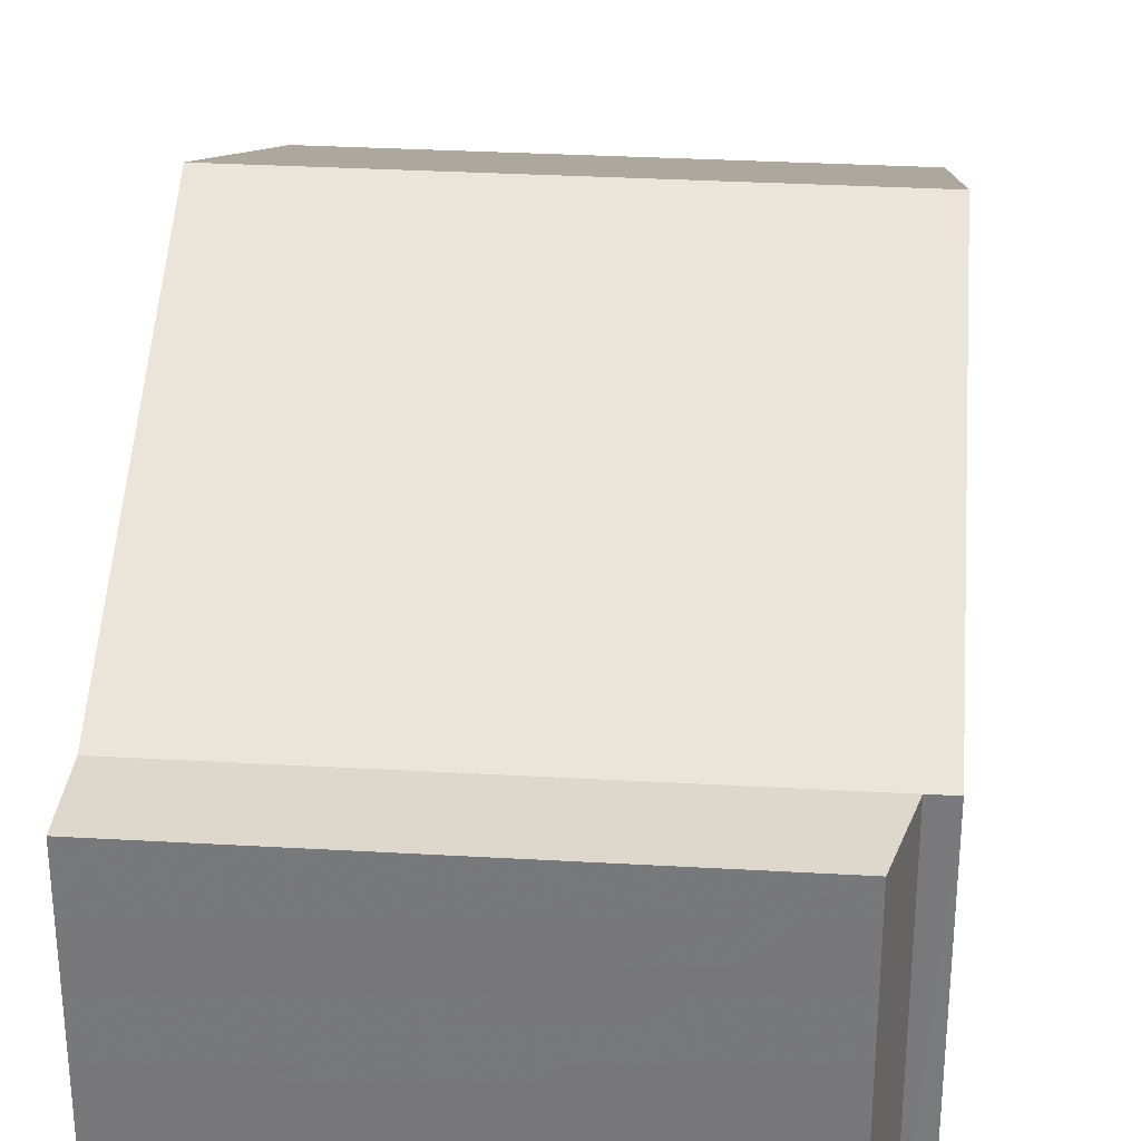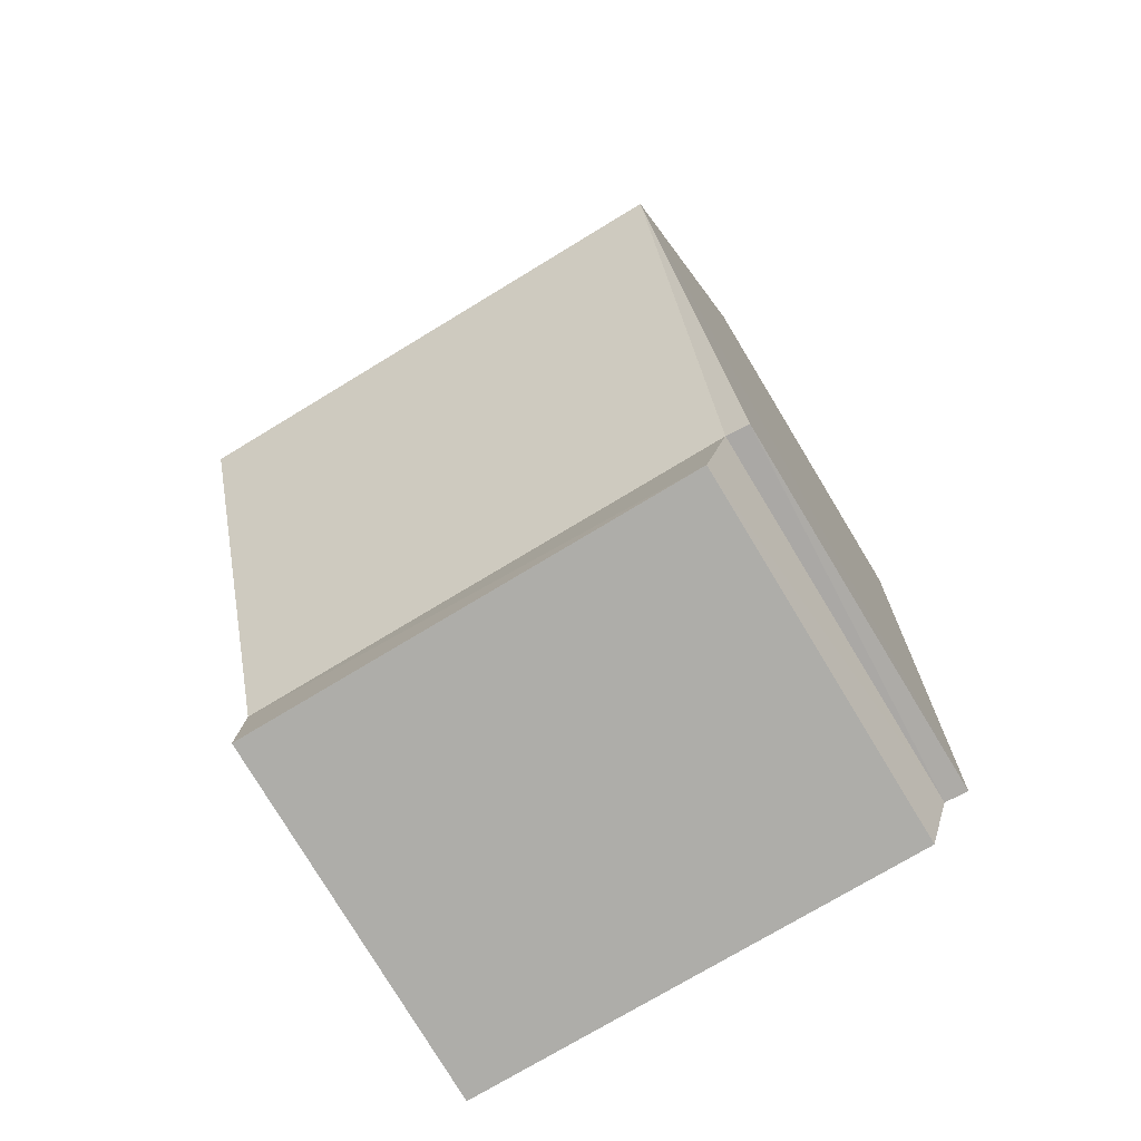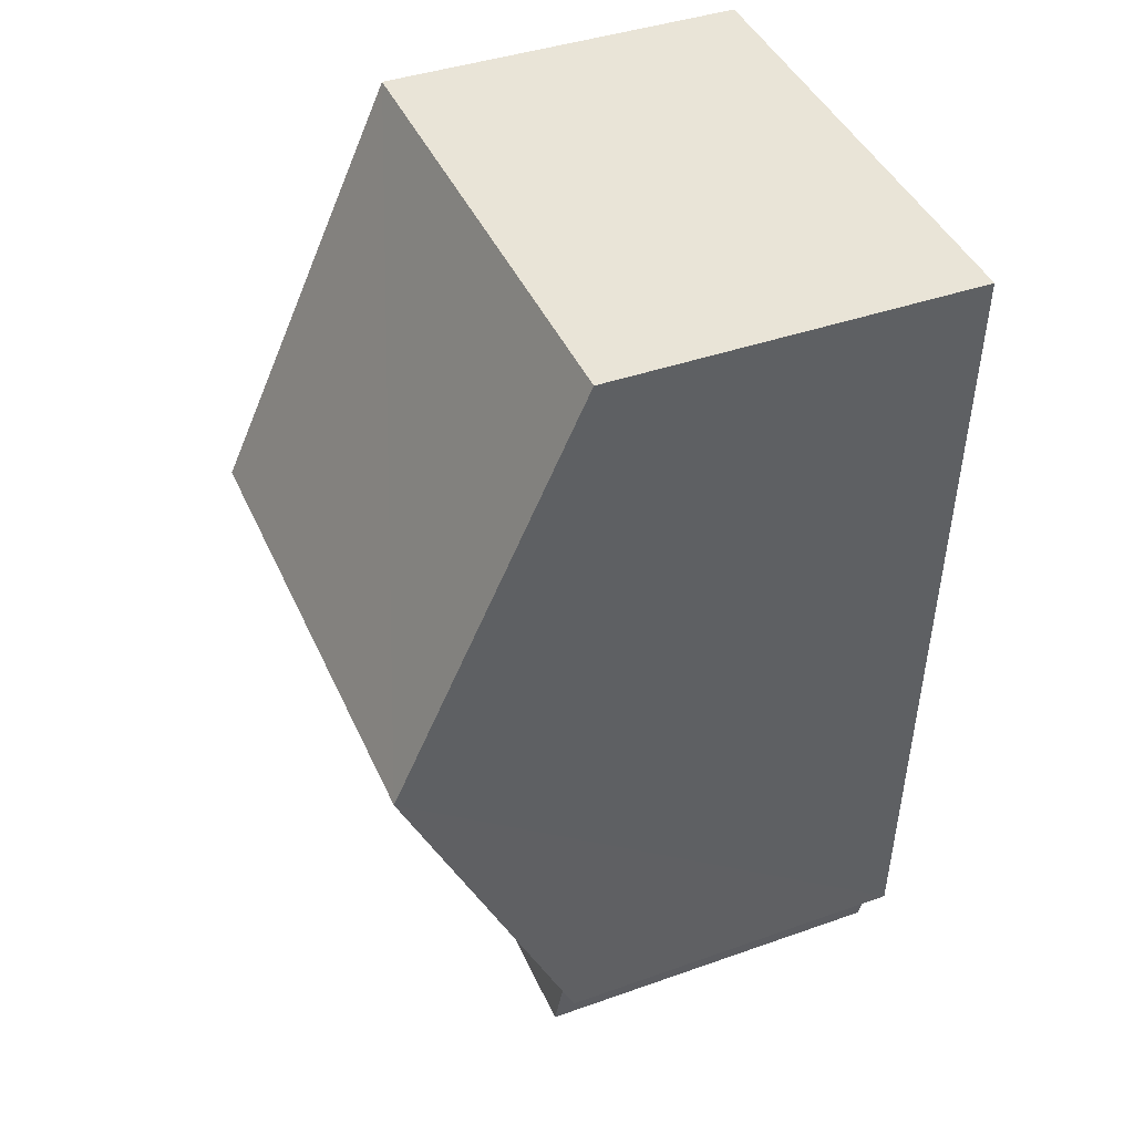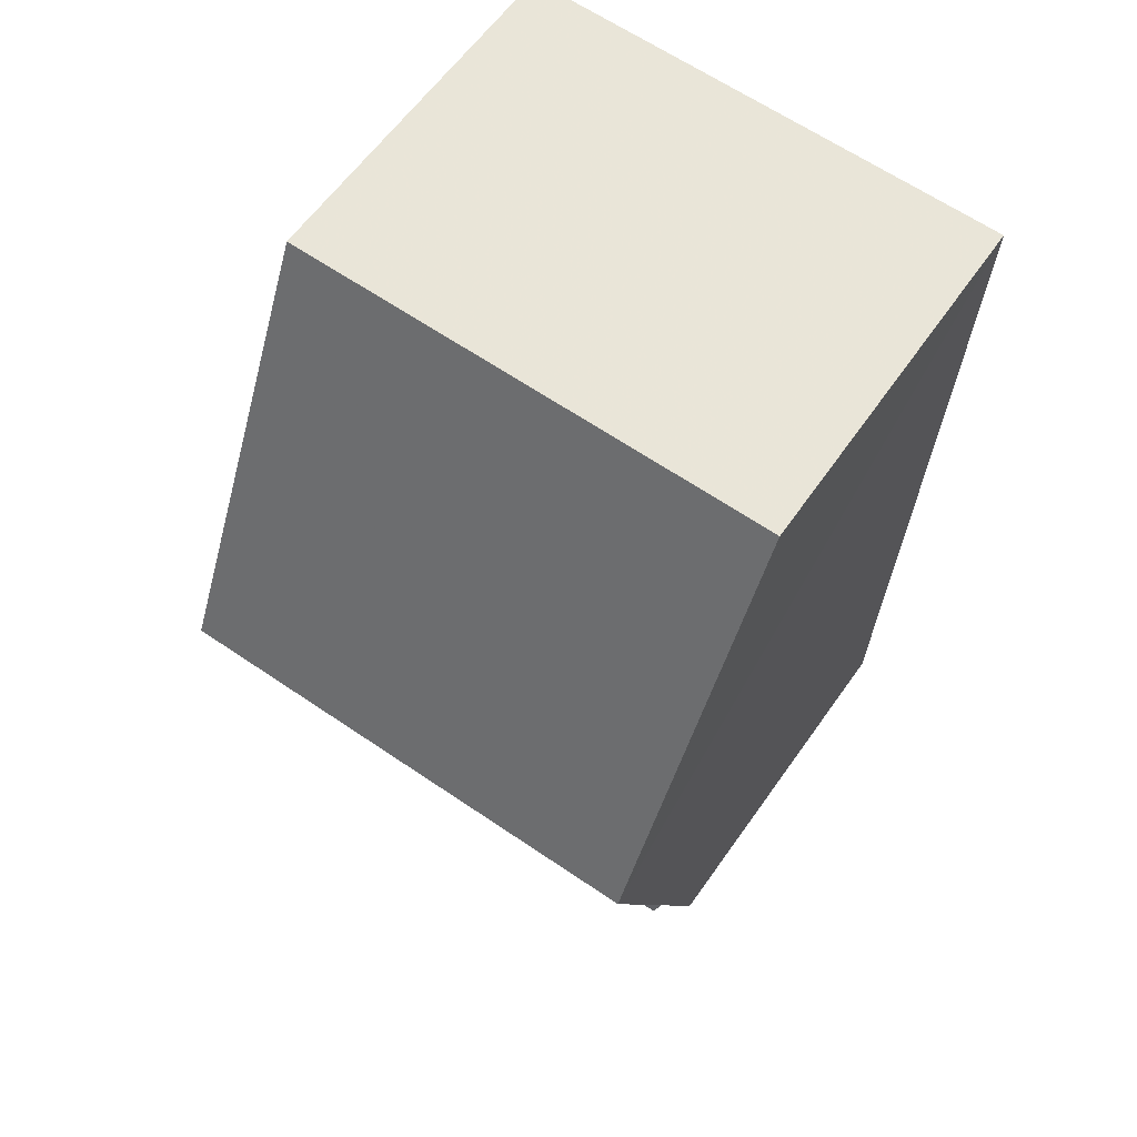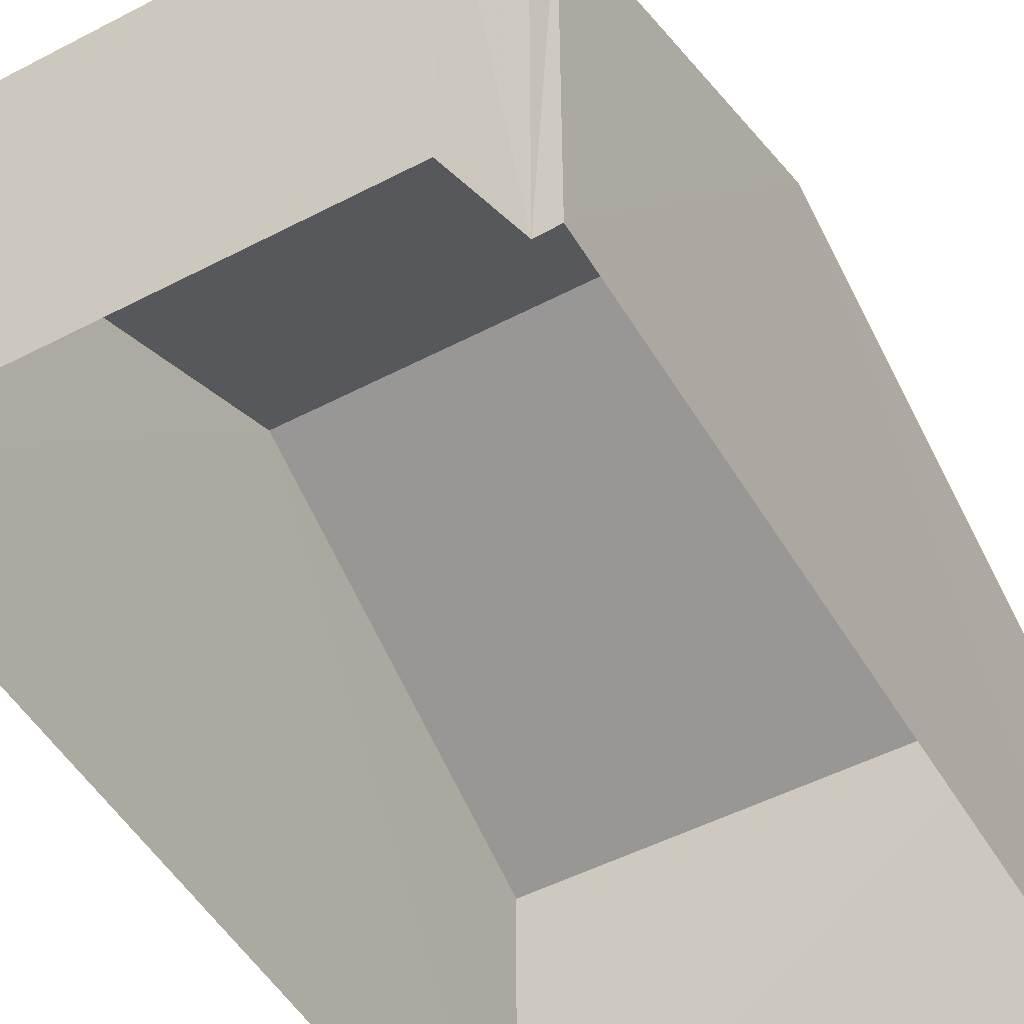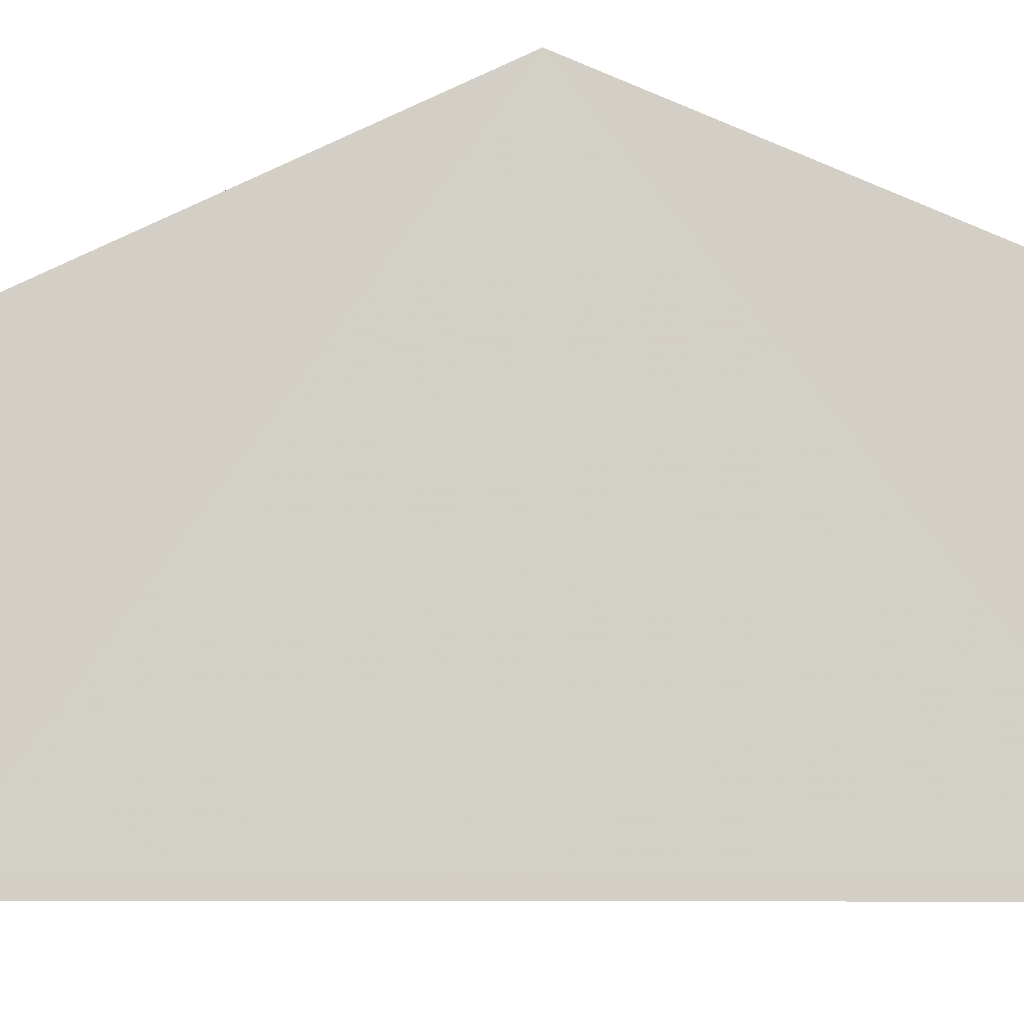
<metadata>
{"format":"obj","ext":"obj","renderer":"f3d","projection":"perspective","resolution":1024,"background":"white","views":[{"elev":31.7,"azim":2.0,"up":"+Z"},{"elev":-78.8,"azim":31.3,"up":"+Y"},{"elev":40.6,"azim":66.7,"up":"+Y"},{"elev":59.2,"azim":34.4,"up":"+Y"},{"elev":-50.4,"azim":27.2,"up":"+Z"},{"elev":-9.0,"azim":87.6,"up":"+Z"}]}
</metadata>
<code>
v -3.728e+05 -1.053e+05 23.76
v -3.728e+05 -1.053e+05 23.76
v -3.728e+05 -1.053e+05 23.76
v -3.728e+05 -1.053e+05 23.76
v -3.728e+05 -1.053e+05 23.76
v -3.728e+05 -1.053e+05 23.76
v -3.728e+05 -1.053e+05 29.79
v -3.728e+05 -1.053e+05 27.79
v -3.728e+05 -1.053e+05 29.79
v -3.728e+05 -1.053e+05 27.79
v -3.728e+05 -1.053e+05 27.79
v -3.728e+05 -1.053e+05 27.8
v -3.728e+05 -1.053e+05 27.8
v -3.728e+05 -1.053e+05 27.79
v -3.728e+05 -1.053e+05 27.79
f 1 2 3
f 3 2 4
f 4 2 5
f 2 6 5
f 7 8 9
f 7 10 8
f 11 12 13
f 14 11 13
f 15 7 14
f 14 9 11
f 14 7 9
f 2 14 13
f 6 2 13
f 12 11 5
f 5 9 4
f 9 8 4
f 11 9 5
f 10 3 4
f 8 10 4
f 2 1 15
f 14 2 15
f 15 1 7
f 1 3 7
f 3 10 7
f 13 5 6
f 13 12 5

</code>
